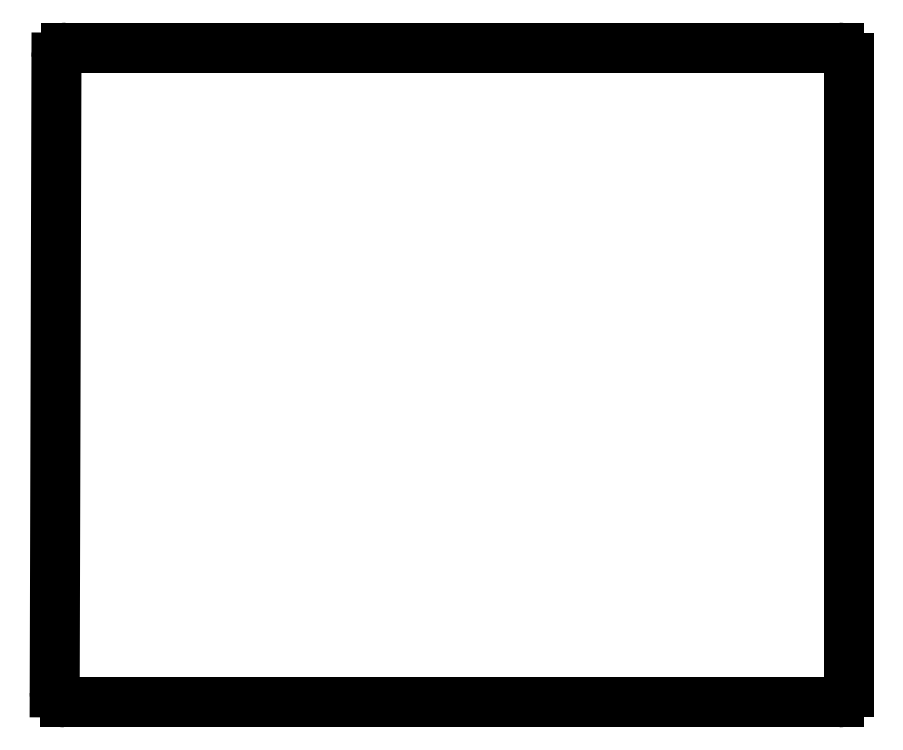
<metadata>
{"format":"dxf","ext":"dxf","renderer":"ezdxf+matplotlib","layout":"modelspace","background":"white","min_lineweight":24,"dpi":150}
</metadata>
<code>
0
SECTION
2
ENTITIES
0
LINE
8
0
10
88.64
20
-176.1
11
88.99
21
-47.24
0
LINE
8
0
10
90.99
20
-45.25
11
247.8
21
-45.25
0
LINE
8
0
10
249.8
20
-47.25
11
249.8
21
-176.2
0
LINE
8
0
10
247.8
20
-178.2
11
90.64
21
-178.2
0
ARC
8
0
10
90.99
20
-47.25
40
2
50
90
51
179.8
0
ARC
8
0
10
247.8
20
-47.25
40
2
50
0
51
90
0
ARC
8
0
10
247.8
20
-176.2
40
2
50
270
51
0
0
ARC
8
0
10
90.64
20
-176.2
40
2
50
179.8
51
270
0
ENDSEC
0
EOF

</code>
